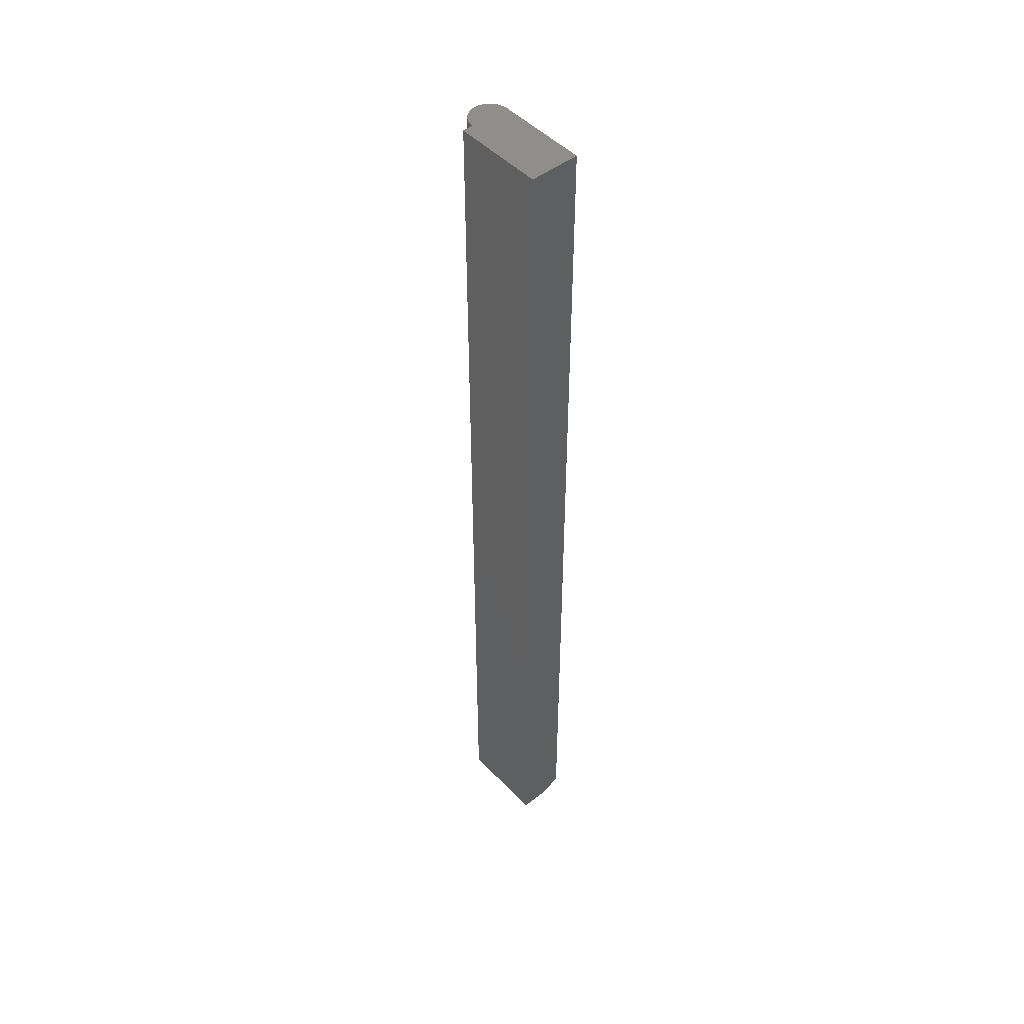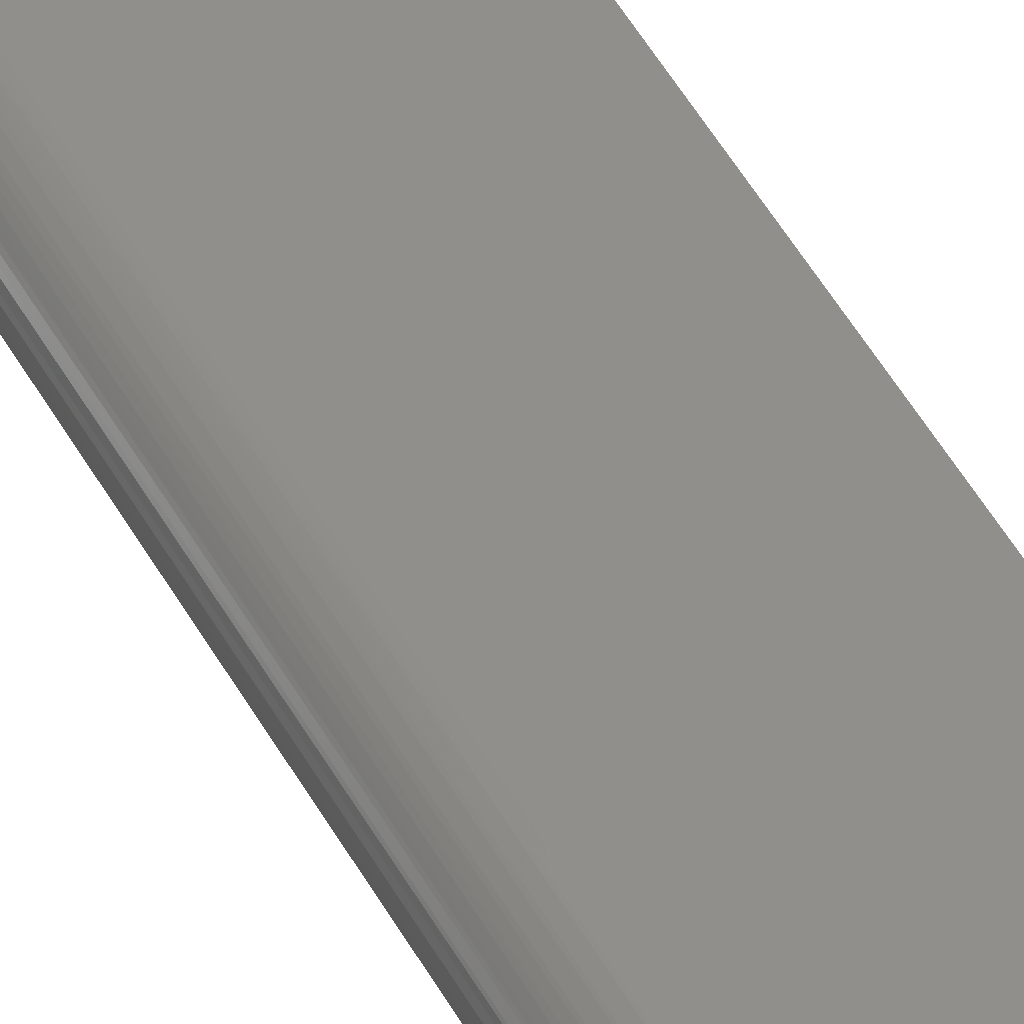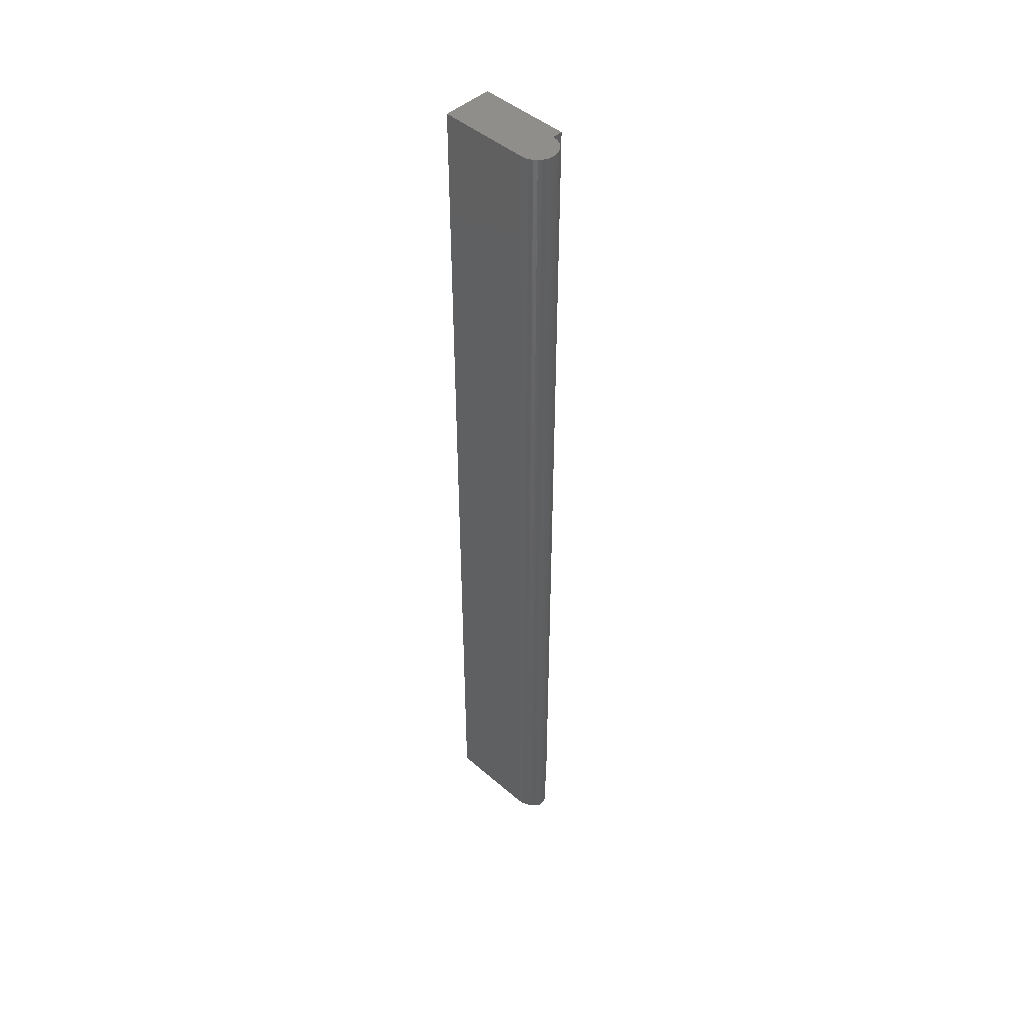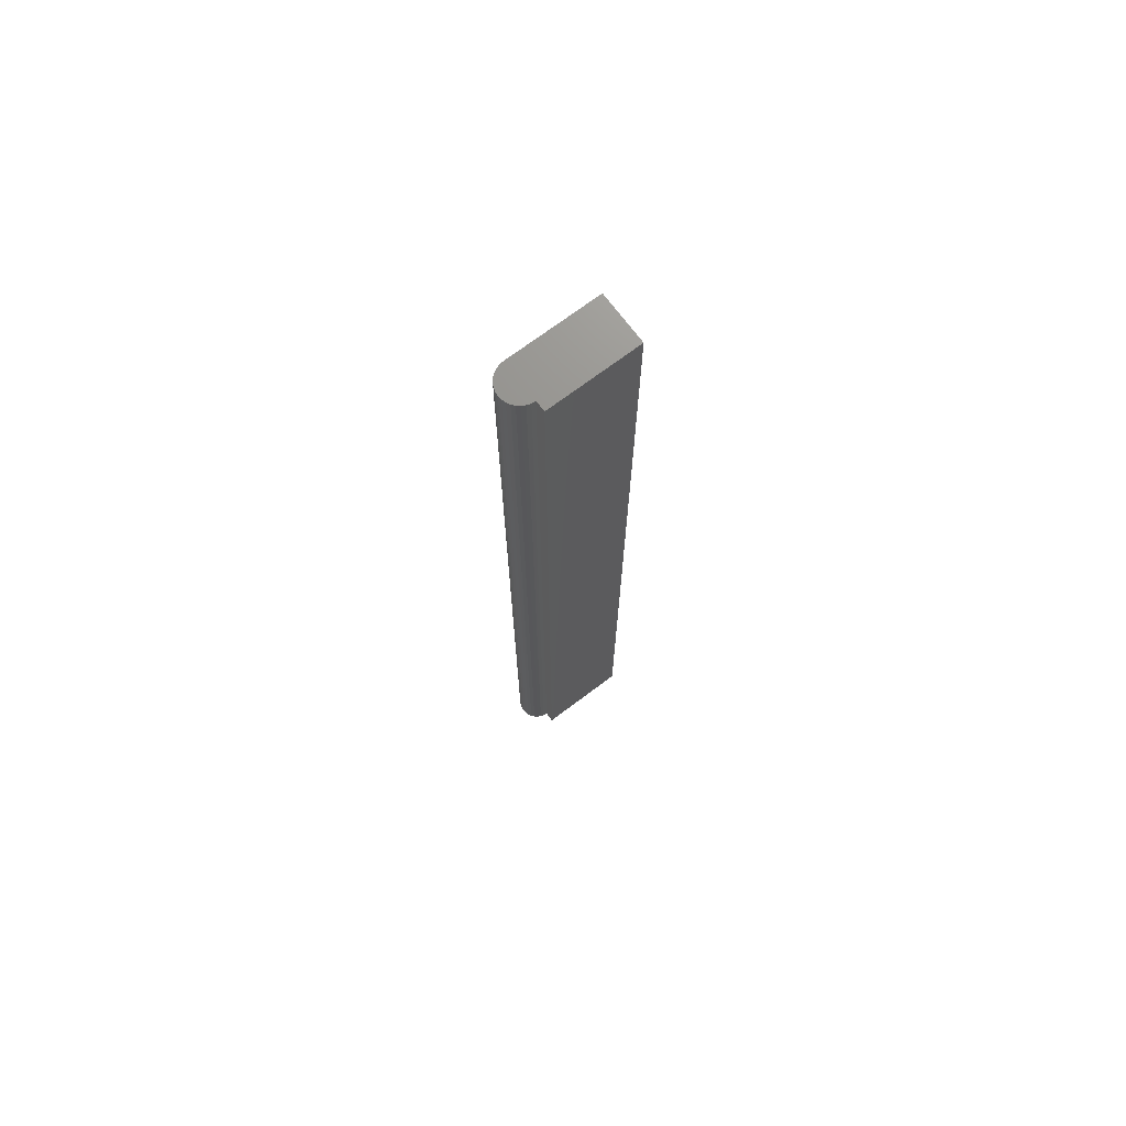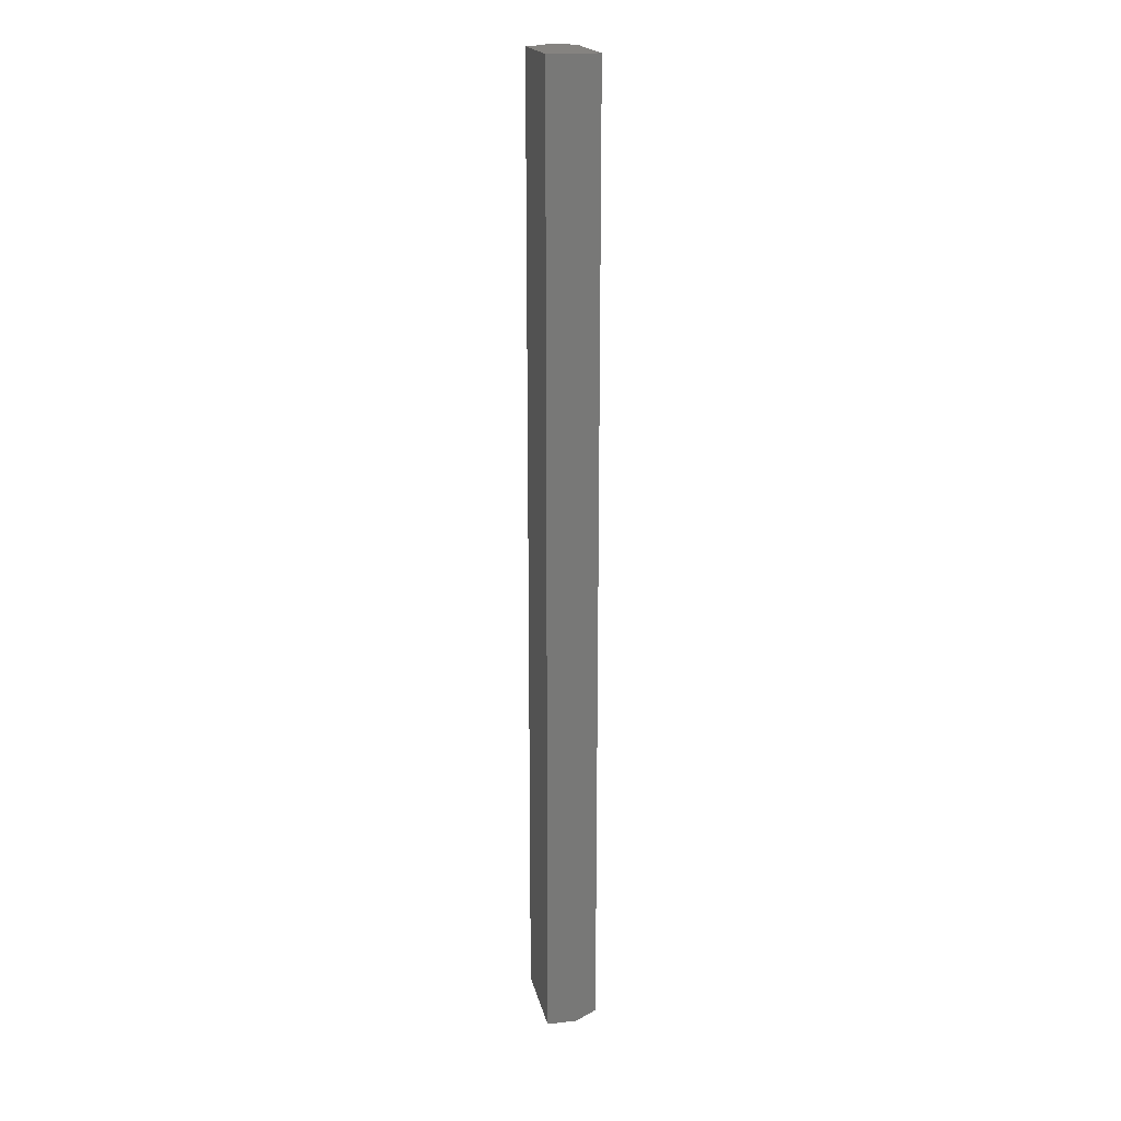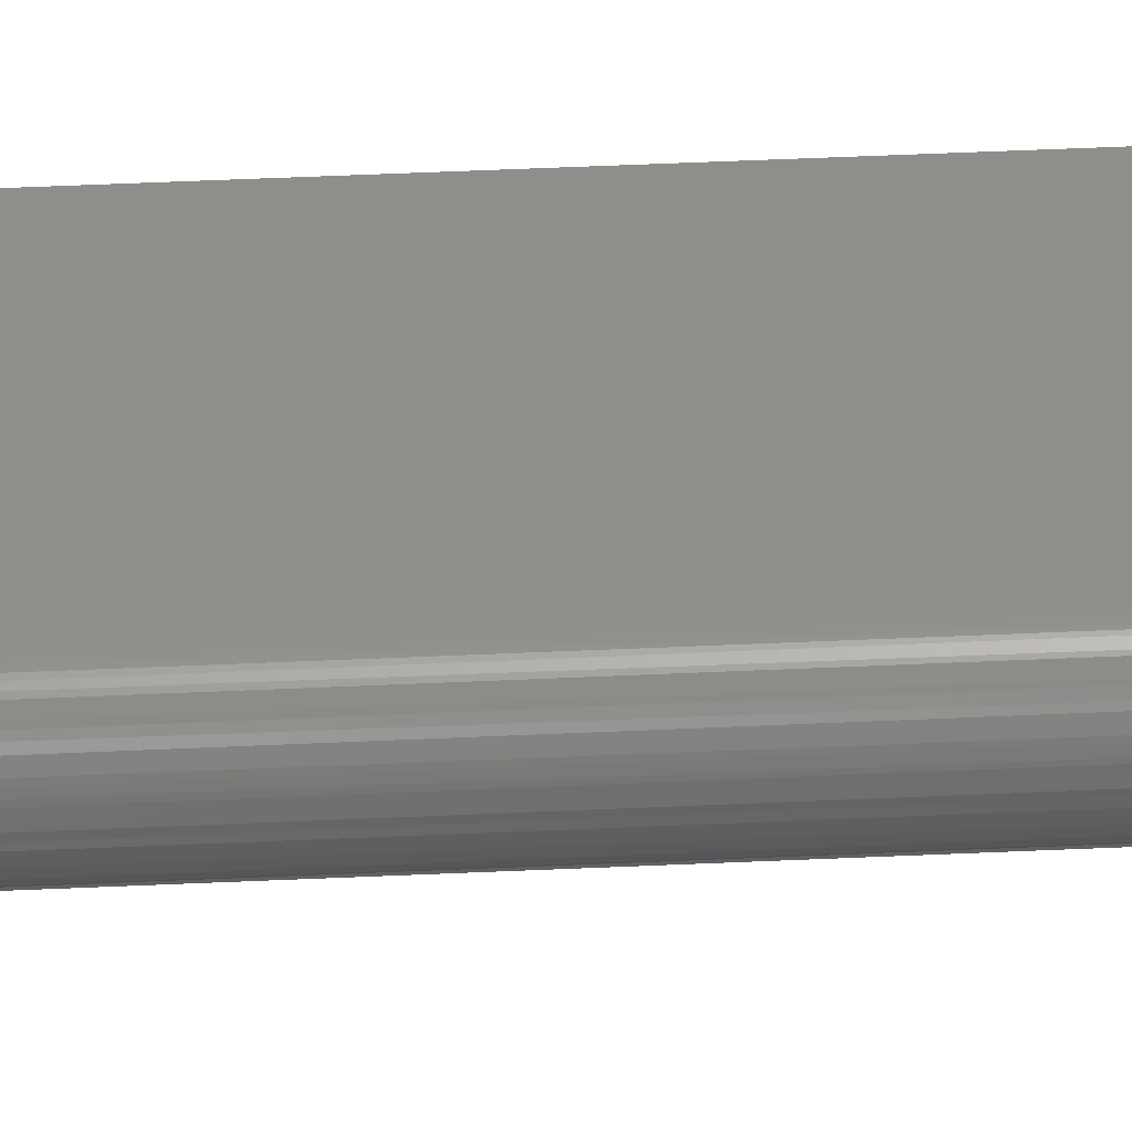
<metadata>
{"format":"stl","ext":"stl","renderer":"f3d","projection":"perspective","resolution":1024,"background":"white","views":[{"elev":48.1,"azim":-131.0,"up":"+Y"},{"elev":49.6,"azim":152.0,"up":"+Z"},{"elev":46.3,"azim":44.5,"up":"+Y"},{"elev":72.0,"azim":143.1,"up":"+Y"},{"elev":19.1,"azim":-101.9,"up":"+Y"},{"elev":46.6,"azim":87.0,"up":"+Z"}]}
</metadata>
<code>
# stl→obj: 45 verts, 86 faces
v -0.04688 -0.75 0.007648
v 0.03906 -0.75 0.007648
v 0.03888 -0.7487 0.01023
v 0.03804 -0.7471 0.0134
v 0.03732 -0.7463 0.01501
v 0.03634 -0.7455 0.01663
v 0.03503 -0.7447 0.01828
v 0.03317 -0.7438 0.02
v 0.0317 -0.7433 0.02102
v 0.0301 -0.7429 0.02187
v 0.02855 -0.7426 0.02248
v 0.02693 -0.7424 0.02293
v 0.02532 -0.7422 0.02319
v 0.02368 -0.7422 0.02327
v -0.04688 -0.7422 0.02327
v -0.04688 -0.75 -0.01562
v 0.02368 -0.75 -0.01562
v 0.02368 -0.75 -0.007484
v 0.02665 -0.75 -0.007194
v 0.02951 -0.75 -0.006336
v 0.03215 -0.75 -0.004943
v 0.03447 -0.75 -0.003066
v 0.03638 -0.75 -0.0007768
v 0.03782 -0.75 0.001839
v 0.03872 -0.75 0.004683
v -0.04688 2.362e-18 0.02327
v -0.04688 0 -0.01562
v 0.02368 9.337e-19 0.02327
v 0.02668 1.103e-18 0.02298
v 0.03877 1.124e-18 0.01089
v 0.02957 1.23e-18 0.0221
v 0.03223 1.31e-18 0.02068
v 0.03456 1.339e-18 0.01877
v 0.03647 1.317e-18 0.01644
v 0.03789 1.245e-18 0.01378
v 0.02368 4.901e-18 -0.007484
v 0.02668 -7.284e-19 -0.007188
v 0.02957 -4.951e-19 -0.006313
v 0.03223 -2.428e-19 -0.004892
v 0.03456 1.886e-20 -0.002979
v 0.03647 2.798e-19 -0.000649
v 0.03789 5.3e-19 0.00201
v 0.03877 7.598e-19 0.004895
v 0.03906 9.604e-19 0.007895
v 0.02368 4.406e-18 -0.01562
f 1 2 3
f 1 3 4
f 1 4 5
f 1 5 6
f 1 6 7
f 1 7 8
f 1 8 9
f 1 9 10
f 1 10 11
f 1 11 12
f 1 12 13
f 1 13 14
f 1 14 15
f 16 17 18
f 18 19 20
f 1 16 18
f 1 18 20
f 1 20 21
f 1 21 22
f 1 22 23
f 1 23 24
f 1 24 25
f 1 25 2
f 26 27 15
f 15 27 16
f 15 16 1
f 28 26 14
f 14 26 15
f 28 13 29
f 28 14 13
f 2 30 3
f 29 13 12
f 29 12 11
f 29 11 31
f 32 9 8
f 32 8 33
f 34 6 5
f 34 5 35
f 35 5 4
f 35 4 3
f 35 3 30
f 9 32 10
f 10 32 31
f 10 31 11
f 6 34 7
f 7 34 33
f 7 33 8
f 18 36 19
f 19 36 37
f 19 37 20
f 20 37 38
f 20 38 21
f 21 38 39
f 21 39 22
f 22 39 40
f 22 40 23
f 23 40 41
f 23 41 24
f 24 41 42
f 24 42 25
f 25 42 43
f 25 43 2
f 2 43 44
f 2 44 30
f 45 27 36
f 38 37 36
f 33 28 29
f 33 29 31
f 33 31 32
f 26 28 33
f 26 33 34
f 26 34 35
f 26 35 30
f 26 30 44
f 26 44 43
f 26 43 42
f 26 42 41
f 26 41 40
f 26 40 39
f 26 39 38
f 26 38 36
f 26 36 27
f 45 36 17
f 17 36 18
f 27 45 16
f 16 45 17

</code>
